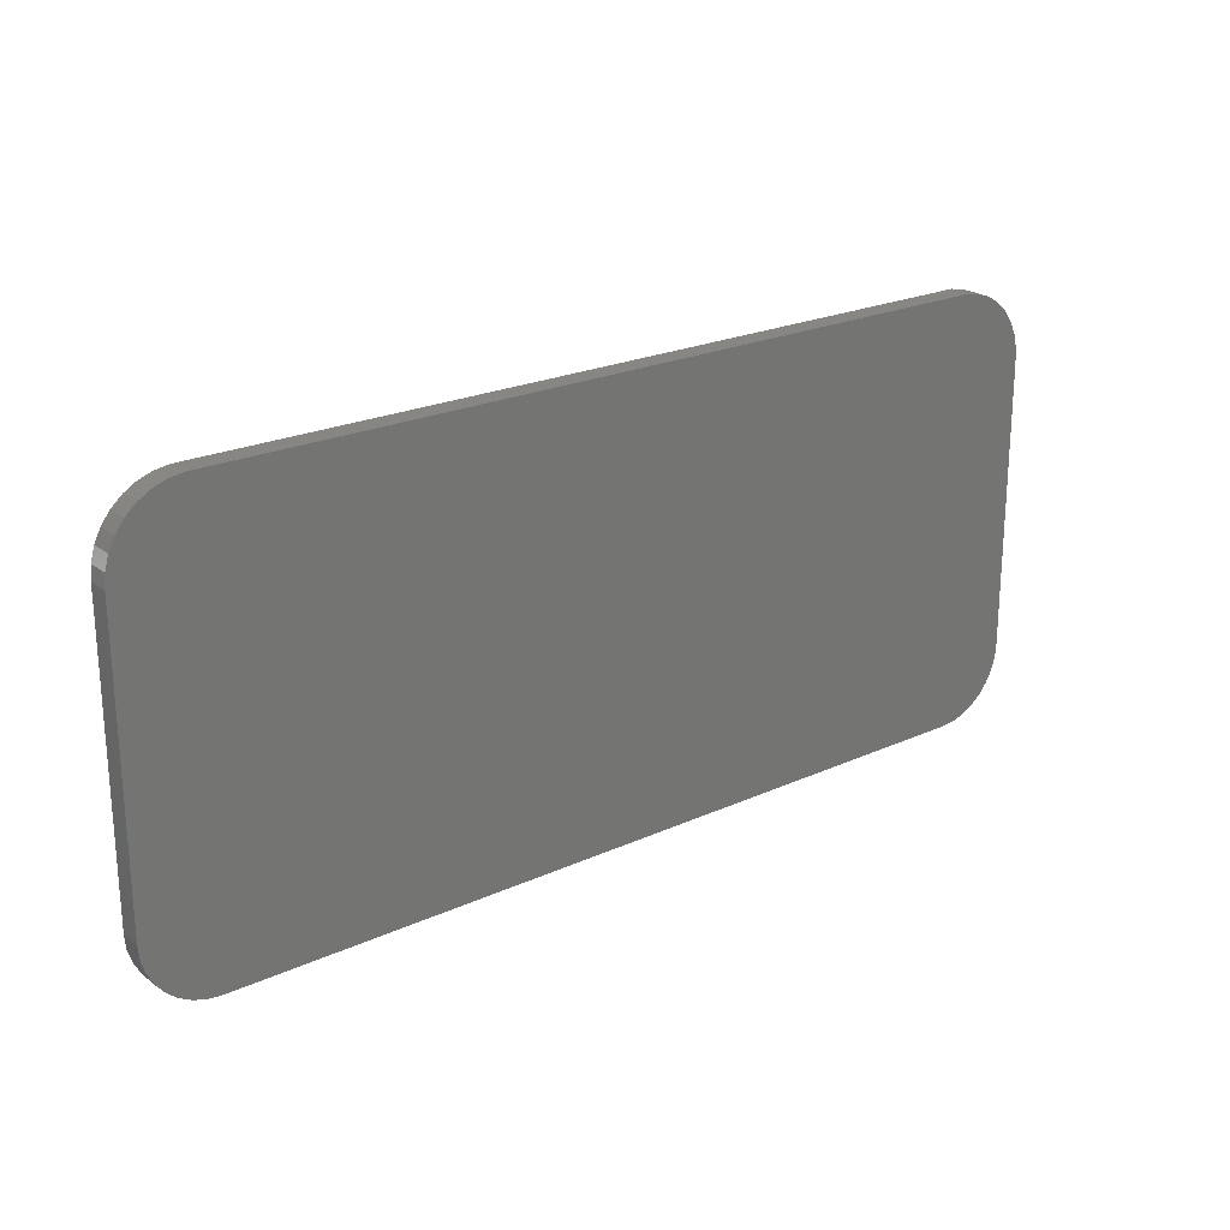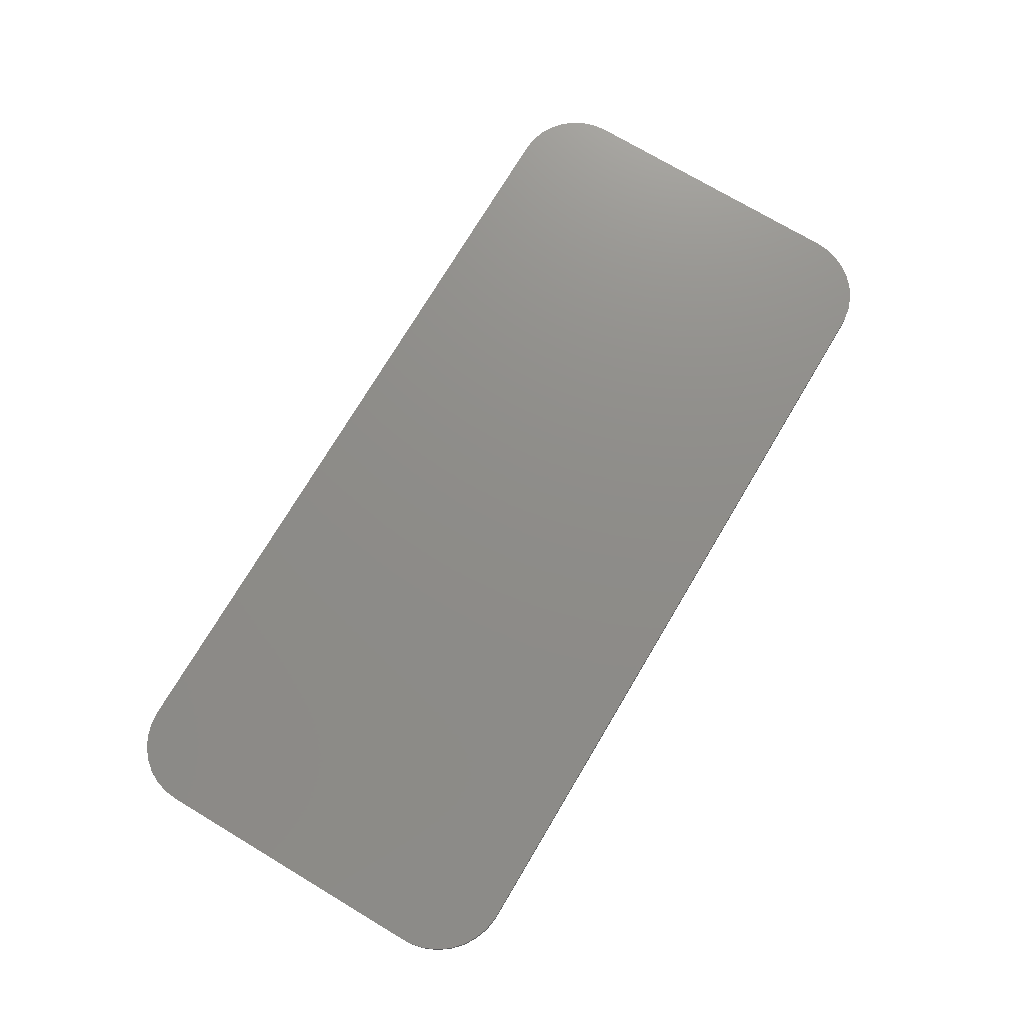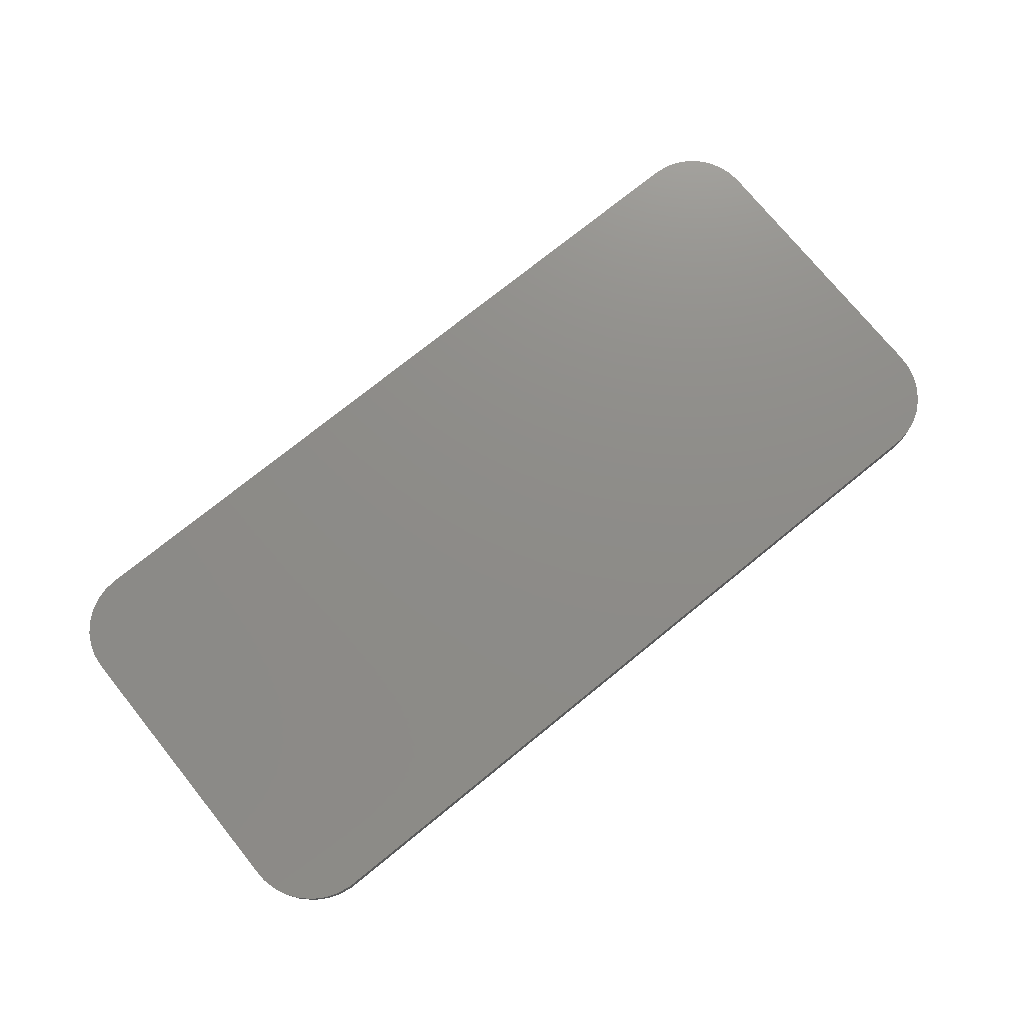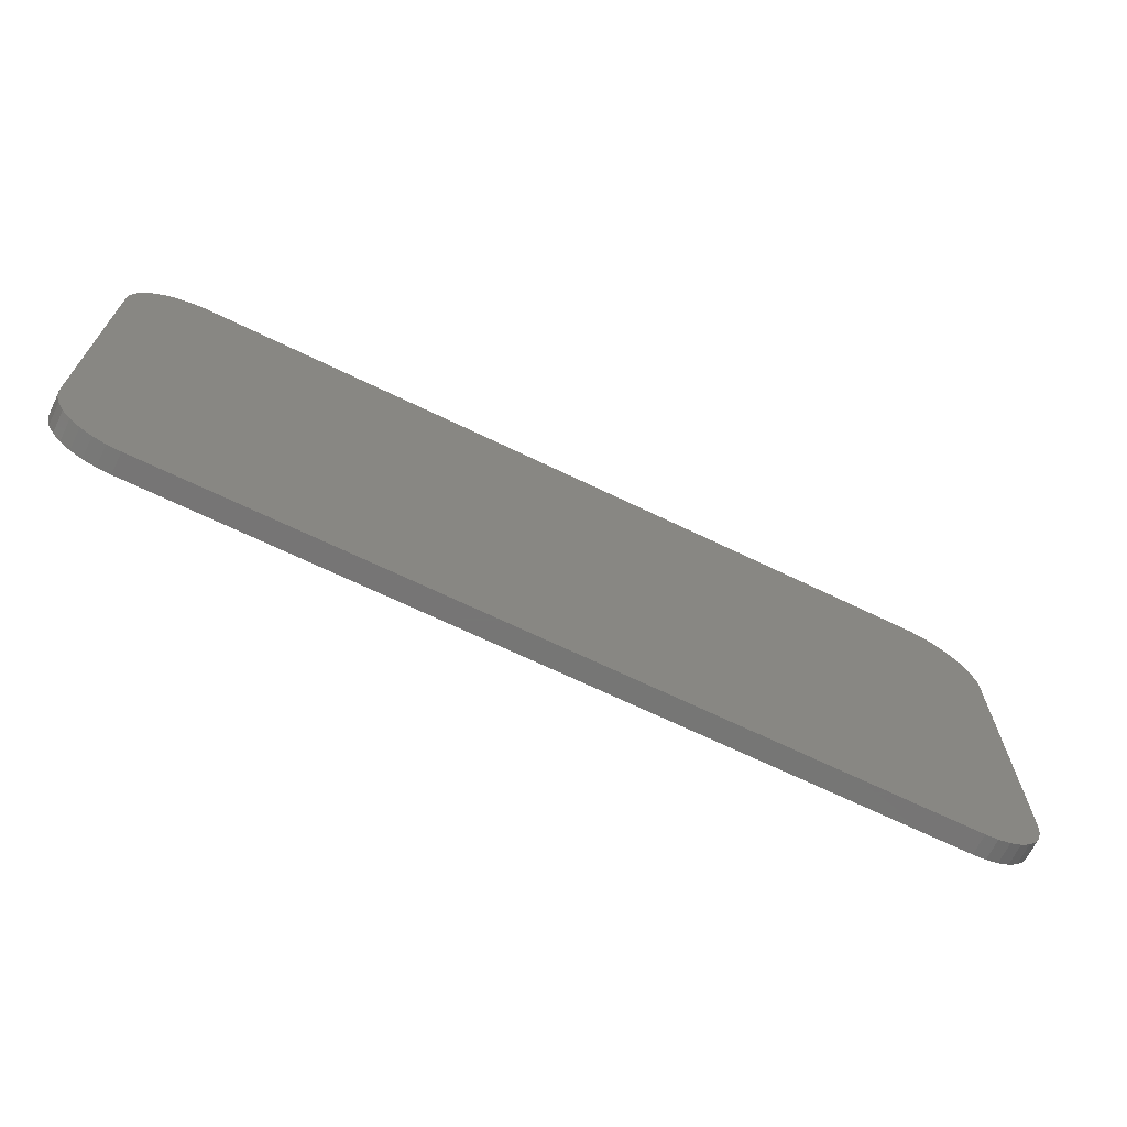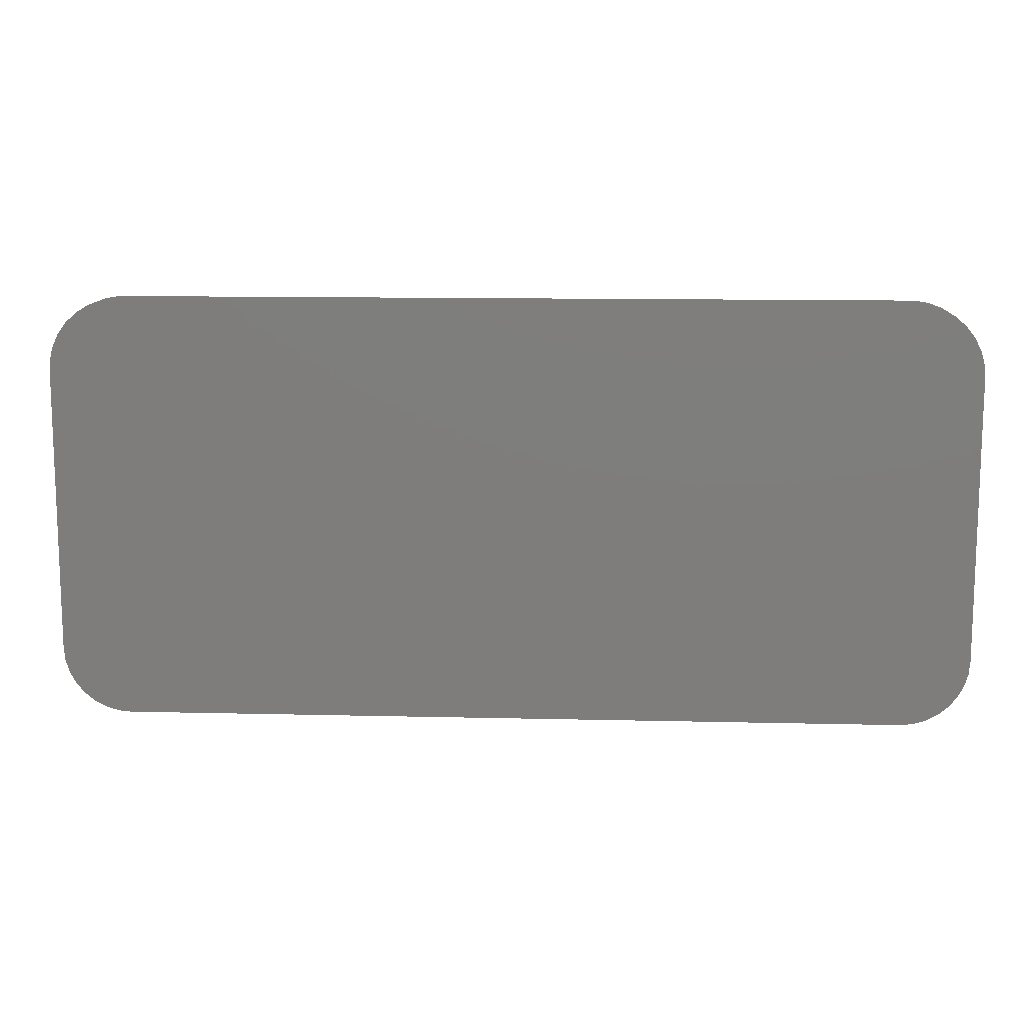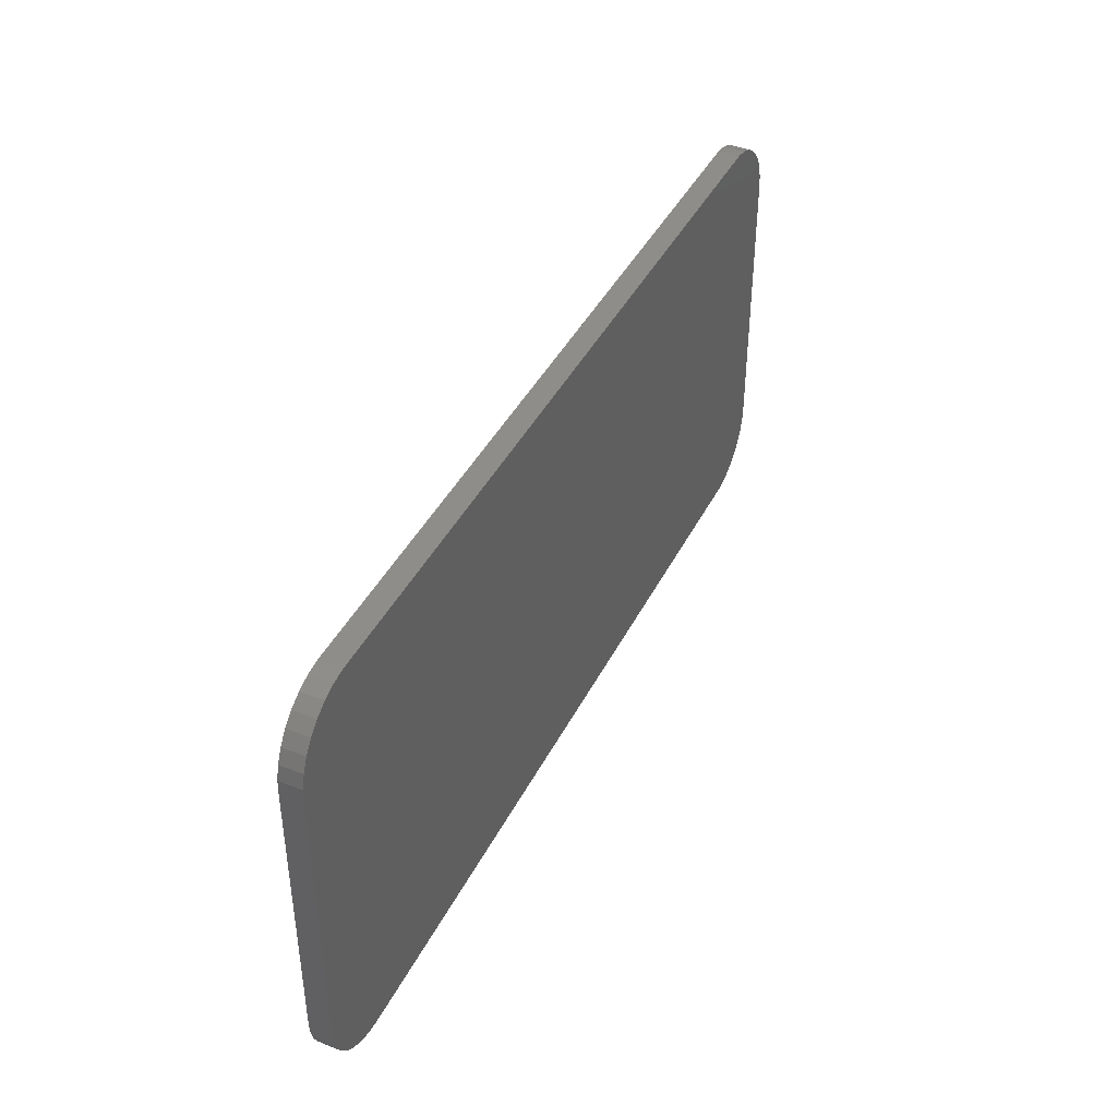
<metadata>
{"format":"stl","ext":"stl","renderer":"f3d","projection":"perspective","resolution":1024,"background":"white","views":[{"elev":22.6,"azim":141.9,"up":"+Z"},{"elev":74.4,"azim":-59.2,"up":"+Y"},{"elev":74.8,"azim":-39.0,"up":"+Y"},{"elev":-68.0,"azim":-25.9,"up":"+Z"},{"elev":12.2,"azim":3.2,"up":"+Z"},{"elev":41.7,"azim":-64.9,"up":"+Z"}]}
</metadata>
<code>
# stl→obj: 74 verts, 144 faces
v 0.75 -0.02344 -0.1641
v 0.75 5.613e-17 -0.1641
v 0.75 -0.02344 0.1144
v 0.75 7.097e-17 0.1144
v 0.6763 7.233e-17 0.2254
v 0.6763 -0.02344 0.2254
v 0.6911 7.302e-17 0.223
v 0.6911 -0.02344 0.223
v 0.7051 7.351e-17 0.2179
v 0.7051 -0.02344 0.2179
v 0.718 7.38e-17 0.2102
v 0.718 -0.02344 0.2102
v 0.7291 7.386e-17 0.2002
v 0.7291 -0.02344 0.2002
v 0.7382 7.37e-17 0.1883
v 0.7382 -0.02344 0.1883
v 0.7449 7.333e-17 0.1749
v 0.7449 -0.02344 0.1749
v 0.7489 7.276e-17 0.1605
v 0.7489 -0.02344 0.1605
v 0.7502 7.2e-17 0.1456
v 0.7502 -0.02344 0.1456
v -0.1907 -1.34e-18 -0.2363
v 0.6907 4.883e-17 -0.2363
v -0.1763 -6.208e-19 -0.2377
v 0.6763 4.733e-17 -0.2377
v -0.1916 2.392e-17 0.2229
v -0.1763 2.571e-17 0.2254
v -0.2061 2.281e-17 0.2174
v -0.2193 2.162e-17 0.2092
v -0.2306 2.04e-17 0.1986
v 0.7173 5.091e-17 -0.2253
v -0.2173 -2.204e-18 -0.2253
v 0.7284 5.204e-17 -0.2162
v -0.2045 -1.875e-18 -0.2321
v 0.7045 4.983e-17 -0.2321
v -0.25 -6.208e-19 -0.1641
v -0.25 1.614e-17 0.1412
v -0.2495 1.703e-17 0.1567
v -0.246 1.806e-17 0.1718
v -0.2396 1.92e-17 0.1859
v -0.2284 -2.315e-18 -0.2162
v -0.2376 -2.204e-18 -0.205
v 0.7376 5.317e-17 -0.205
v -0.2444 -1.875e-18 -0.1923
v 0.7444 5.426e-17 -0.1923
v -0.2486 -1.34e-18 -0.1784
v 0.7486 5.526e-17 -0.1784
v -0.1763 -0.02344 -0.2377
v 0.6907 -0.02344 -0.2363
v -0.1907 -0.02344 -0.2363
v 0.6763 -0.02344 -0.2377
v -0.1916 -0.02344 0.2229
v -0.1763 -0.02344 0.2254
v -0.2061 -0.02344 0.2174
v -0.2193 -0.02344 0.2092
v -0.2306 -0.02344 0.1986
v 0.7284 -0.02344 -0.2162
v -0.2173 -0.02344 -0.2253
v 0.7173 -0.02344 -0.2253
v -0.2045 -0.02344 -0.2321
v 0.7045 -0.02344 -0.2321
v -0.2396 -0.02344 0.1859
v -0.246 -0.02344 0.1718
v -0.2495 -0.02344 0.1567
v -0.25 -0.02344 0.1412
v -0.25 -0.02344 -0.1641
v 0.7486 -0.02344 -0.1784
v -0.2486 -0.02344 -0.1784
v 0.7444 -0.02344 -0.1923
v -0.2444 -0.02344 -0.1923
v 0.7376 -0.02344 -0.205
v -0.2376 -0.02344 -0.205
v -0.2284 -0.02344 -0.2162
f 1 2 3
f 3 2 4
f 5 6 7
f 7 6 8
f 7 8 9
f 9 8 10
f 9 10 11
f 11 10 12
f 11 12 13
f 13 12 14
f 13 14 15
f 15 14 16
f 15 16 17
f 17 16 18
f 17 18 19
f 19 18 20
f 19 20 21
f 21 20 22
f 23 24 25
f 24 26 25
f 7 27 5
f 27 28 5
f 29 27 7
f 9 29 7
f 30 29 9
f 11 30 9
f 30 11 13
f 13 31 30
f 32 33 34
f 35 33 32
f 36 35 32
f 23 35 36
f 24 23 36
f 2 37 4
f 4 37 38
f 4 38 21
f 21 38 39
f 21 39 19
f 19 39 40
f 19 40 17
f 17 40 41
f 17 41 15
f 15 41 31
f 15 31 13
f 33 42 34
f 34 42 43
f 34 43 44
f 44 43 45
f 44 45 46
f 46 45 47
f 46 47 48
f 48 47 37
f 48 37 2
f 49 50 51
f 49 52 50
f 6 53 8
f 6 54 53
f 8 53 55
f 8 55 10
f 10 55 56
f 10 56 12
f 14 12 56
f 56 57 14
f 58 59 60
f 60 59 61
f 60 61 62
f 62 61 51
f 62 51 50
f 14 57 16
f 16 57 63
f 16 63 18
f 18 63 64
f 18 64 20
f 20 64 65
f 20 65 22
f 22 65 66
f 22 66 3
f 3 66 67
f 3 67 1
f 1 67 68
f 68 67 69
f 68 69 70
f 70 69 71
f 70 71 72
f 72 71 73
f 72 73 58
f 58 73 74
f 58 74 59
f 4 21 3
f 3 21 22
f 66 38 67
f 67 38 37
f 38 66 39
f 39 66 65
f 39 65 40
f 40 65 64
f 40 64 41
f 41 64 63
f 41 63 31
f 31 63 57
f 31 57 30
f 30 57 56
f 30 56 29
f 29 56 55
f 29 55 27
f 27 55 53
f 27 53 28
f 28 53 54
f 6 5 54
f 54 5 28
f 2 1 48
f 48 1 68
f 48 68 46
f 46 68 70
f 46 70 44
f 44 70 72
f 44 72 34
f 34 72 58
f 34 58 32
f 32 58 60
f 32 60 36
f 36 60 62
f 36 62 24
f 24 62 50
f 24 50 26
f 26 50 52
f 49 25 52
f 52 25 26
f 25 49 23
f 23 49 51
f 23 51 35
f 35 51 61
f 35 61 33
f 33 61 59
f 33 59 42
f 42 59 74
f 42 74 43
f 43 74 73
f 43 73 45
f 45 73 71
f 45 71 47
f 47 71 69
f 47 69 37
f 37 69 67

</code>
